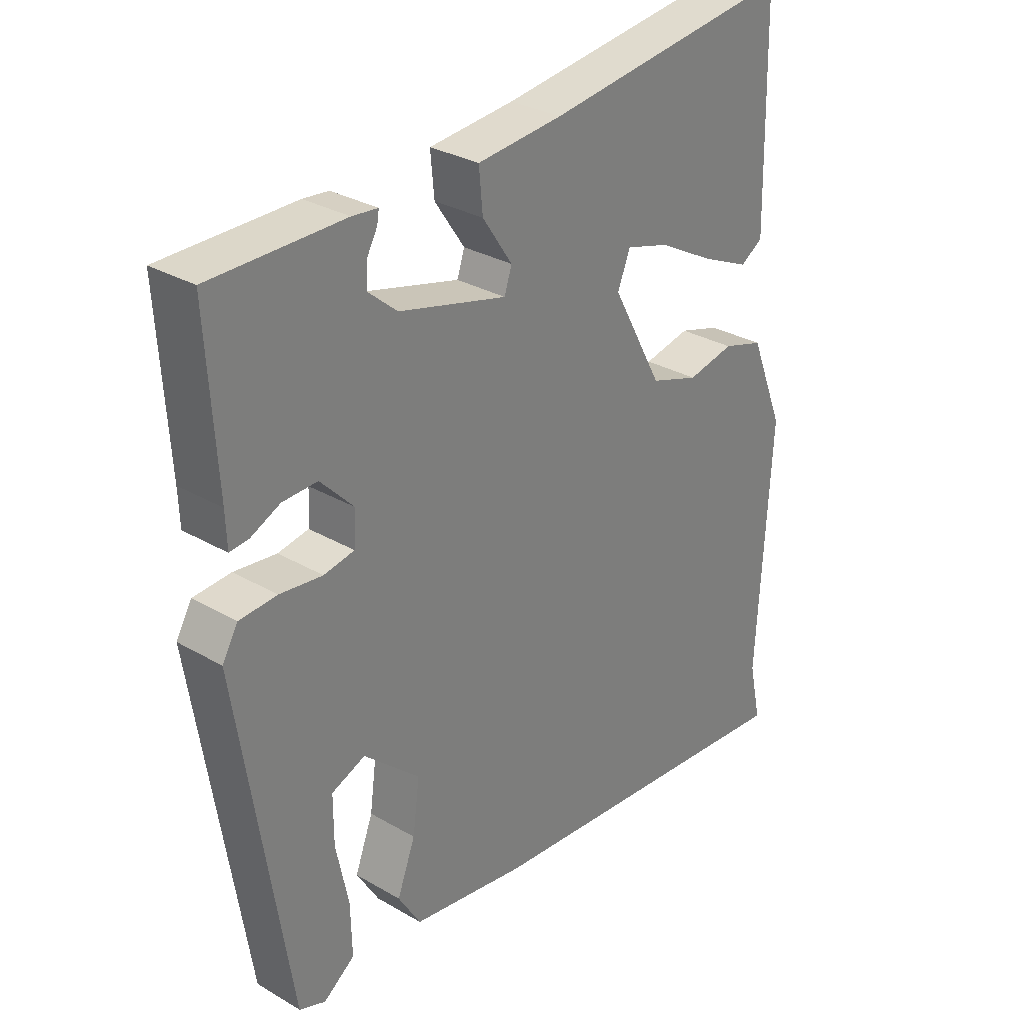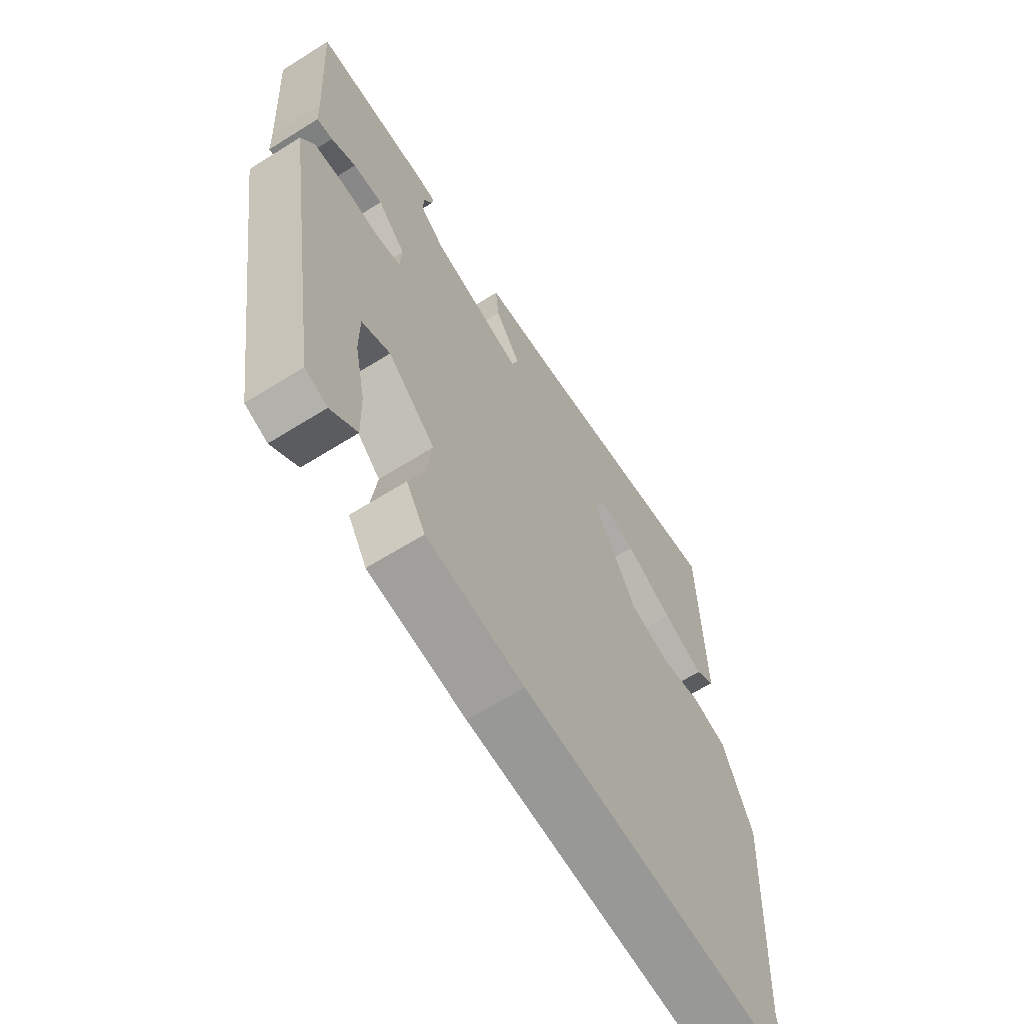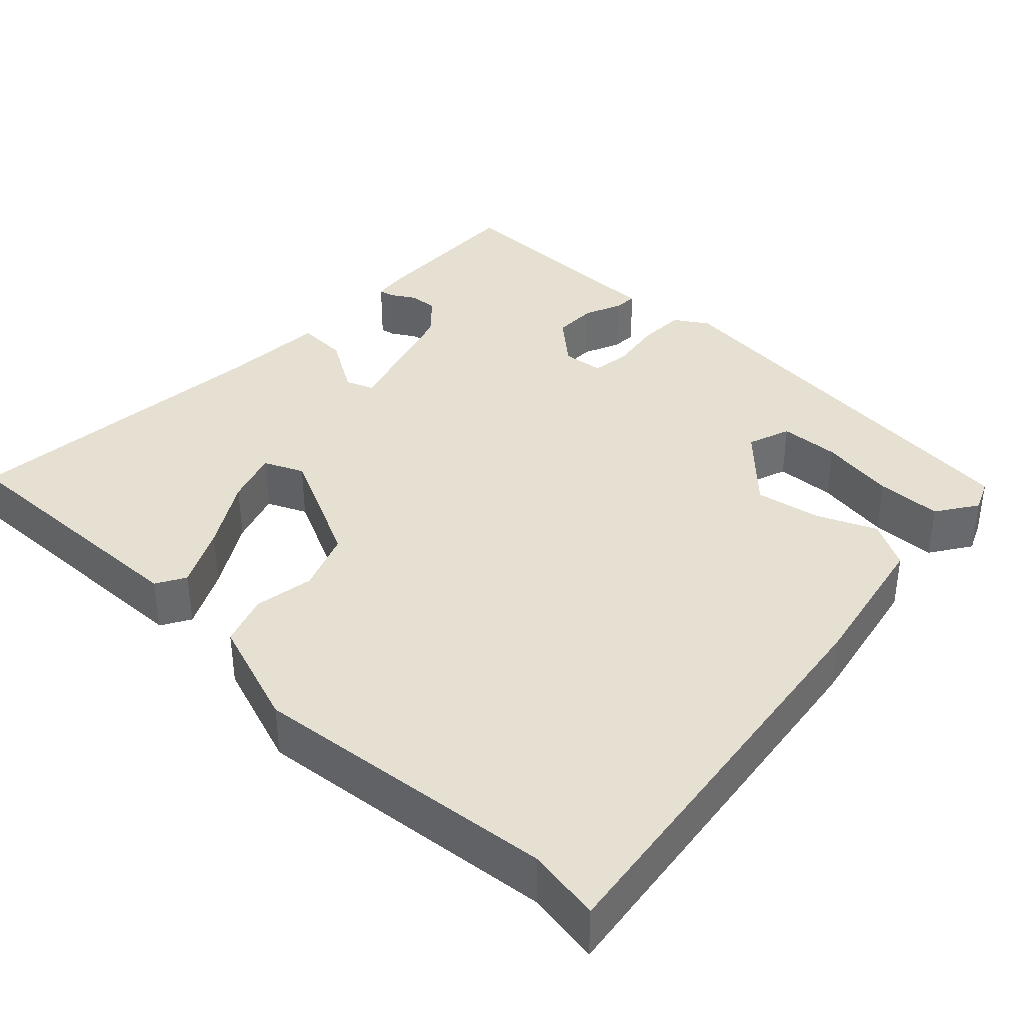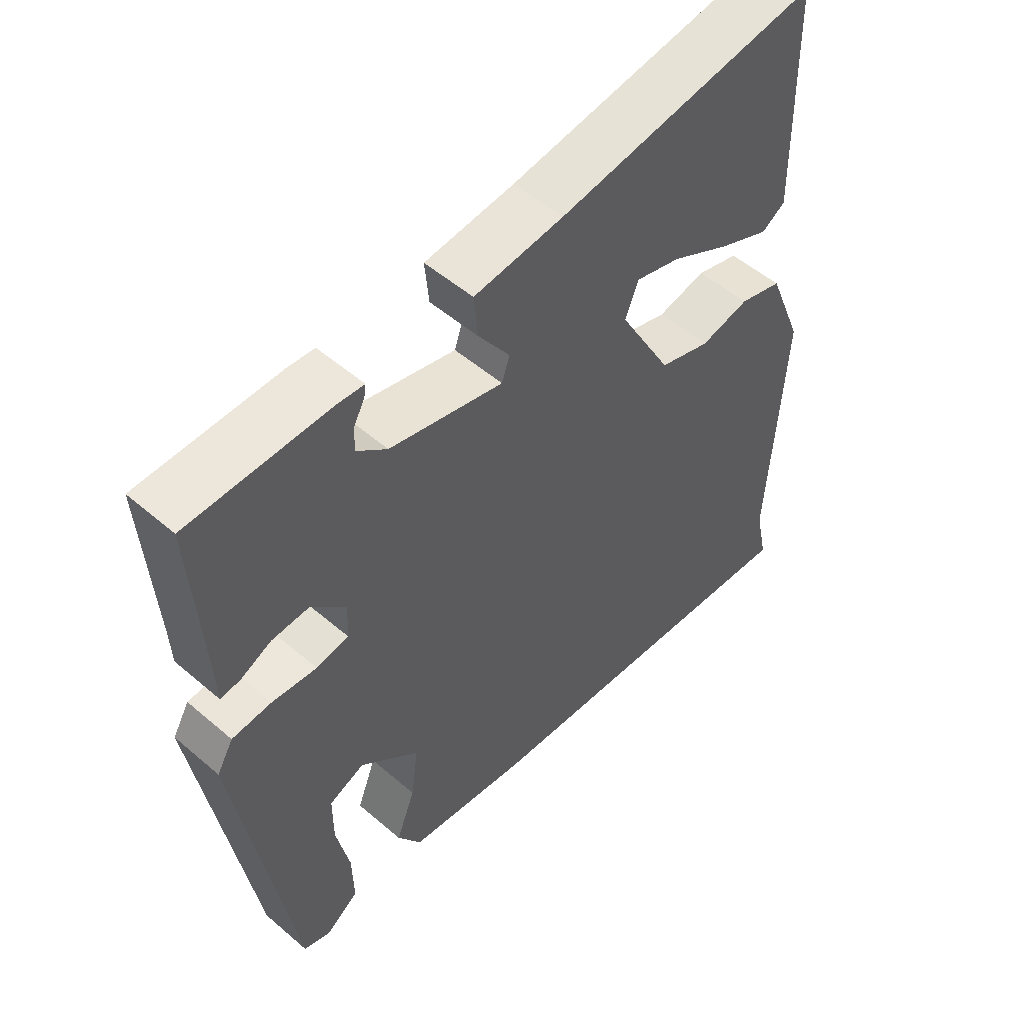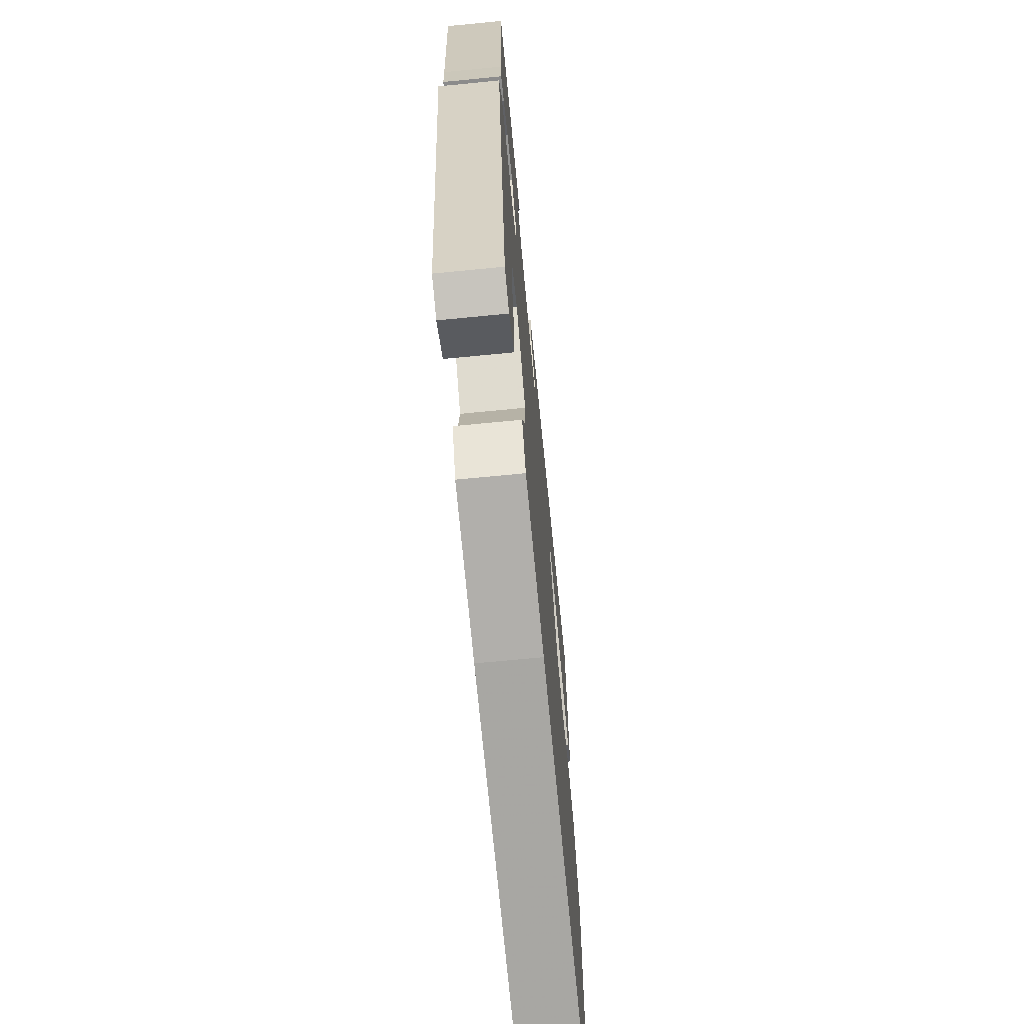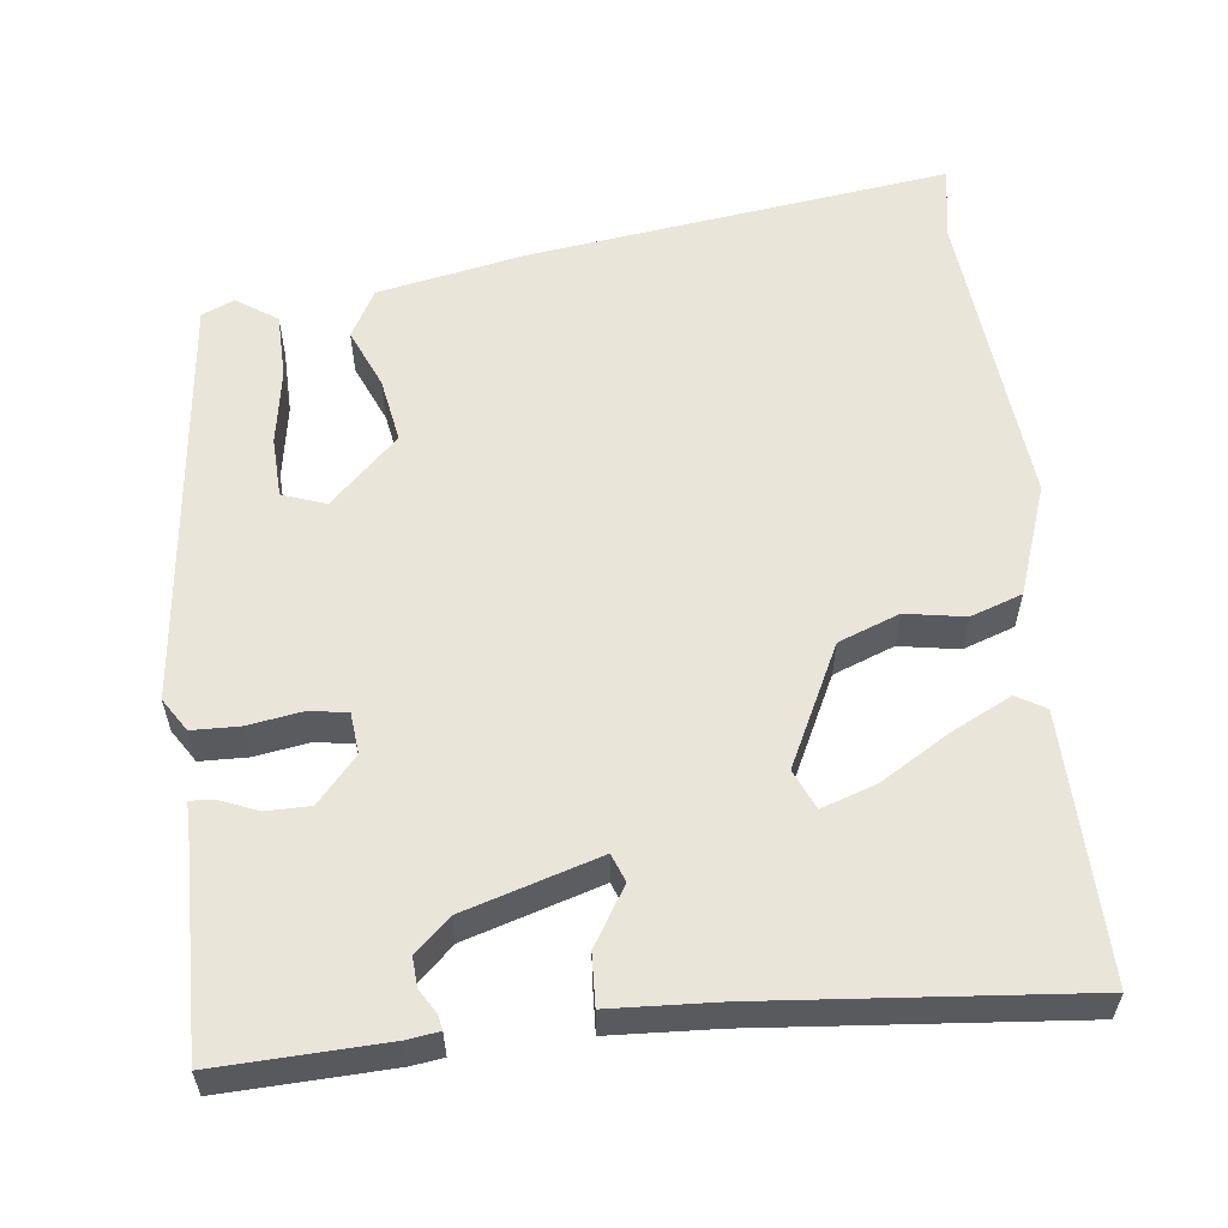
<metadata>
{"format":"obj","ext":"obj","renderer":"f3d","projection":"perspective","resolution":1024,"background":"white","views":[{"elev":30.2,"azim":-49.7,"up":"+Z"},{"elev":-64.5,"azim":-57.7,"up":"+Z"},{"elev":37.6,"azim":131.0,"up":"+Y"},{"elev":52.8,"azim":-47.4,"up":"+Z"},{"elev":-69.4,"azim":-84.4,"up":"+Z"},{"elev":58.1,"azim":-9.0,"up":"+Y"}]}
</metadata>
<code>
v -0.494 0.07 0.454
v -0.281 0.07 0.455
v -0.24 0.07 0.451
v -0.243 0.07 0.432
v -0.26 0.07 0.401
v -0.261 0.07 0.364
v -0.215 0.07 0.325
v -0.042 0.07 0.28
v -0.03 0.07 0.316
v -0.078 0.07 0.387
v -0.084 0.07 0.452
v 0.052 0.07 0.465
v 0.451 0.07 0.518
v 0.458 0.07 0.182
v 0.422 0.07 0.159
v 0.344 0.07 0.194
v 0.254 0.07 0.243
v 0.185 0.07 0.263
v 0.165 0.07 0.212
v 0.246 0.07 0.063
v 0.324 0.07 0.037
v 0.399 0.07 0.053
v 0.465 0.07 0.033
v 0.52 0.07 -0.104
v 0.499 0.07 -0.494
v 0.519 0.07 -0.586
v -0.019 0.07 -0.538
v -0.205 0.07 -0.509
v -0.241 0.07 -0.45
v -0.212 0.07 -0.373
v -0.201 0.07 -0.29
v -0.291 0.07 -0.21
v -0.345 0.07 -0.232
v -0.345 0.07 -0.308
v -0.325 0.07 -0.404
v -0.323 0.07 -0.487
v -0.373 0.07 -0.524
v -0.415 0.07 -0.508
v -0.496 0.07 0.019
v -0.471 0.07 0.062
v -0.411 0.07 0.066
v -0.343 0.07 0.058
v -0.294 0.07 0.067
v -0.291 0.07 0.12
v -0.344 0.07 0.175
v -0.4 0.07 0.173
v -0.447 0.07 0.151
v -0.477 0.07 0.148
v -0.479 0.07 0.202
v -0.494 0 0.454
v -0.281 0 0.455
v -0.24 0 0.451
v -0.243 0 0.432
v -0.26 0 0.401
v -0.261 0 0.364
v -0.215 0 0.325
v -0.042 0 0.28
v -0.03 0 0.316
v -0.078 0 0.387
v -0.084 0 0.452
v 0.052 0 0.465
v 0.451 0 0.518
v 0.458 0 0.182
v 0.422 0 0.159
v 0.344 0 0.194
v 0.254 0 0.243
v 0.185 0 0.263
v 0.165 0 0.212
v 0.246 0 0.063
v 0.324 0 0.037
v 0.399 0 0.053
v 0.465 0 0.033
v 0.52 0 -0.104
v 0.499 0 -0.494
v 0.519 0 -0.586
v -0.019 0 -0.538
v -0.205 0 -0.509
v -0.241 0 -0.45
v -0.212 0 -0.373
v -0.201 0 -0.29
v -0.291 0 -0.21
v -0.345 0 -0.232
v -0.345 0 -0.308
v -0.325 0 -0.404
v -0.323 0 -0.487
v -0.373 0 -0.524
v -0.415 0 -0.508
v -0.496 0 0.019
v -0.471 0 0.062
v -0.411 0 0.066
v -0.343 0 0.058
v -0.294 0 0.067
v -0.291 0 0.12
v -0.344 0 0.175
v -0.4 0 0.173
v -0.447 0 0.151
v -0.477 0 0.148
v -0.479 0 0.202
f 46 47 48 49
f 49 1 2
f 46 49 2
f 45 46 2
f 44 45 2
f 40 41 42
f 39 40 42
f 38 39 42
f 37 38 42
f 34 35 36 37
f 33 34 37
f 33 37 42
f 32 33 42 43
f 28 29 30
f 27 28 30
f 26 27 30
f 25 26 30
f 25 30 31
f 24 25 31
f 23 24 31
f 22 23 31
f 21 22 31
f 32 43 44
f 31 32 44
f 21 31 44
f 20 21 44
f 15 16 17
f 14 15 17
f 13 14 17
f 12 13 17
f 12 17 18
f 12 18 19
f 11 12 19
f 10 11 19
f 9 10 19
f 2 3 4 5
f 2 5 6
f 44 2 6
f 8 9 19 20
f 7 8 20 44
f 6 7 44
f 98 97 96 95
f 51 50 98
f 51 98 95
f 51 95 94
f 51 94 93
f 91 90 89
f 91 89 88
f 91 88 87
f 91 87 86
f 86 85 84 83
f 86 83 82
f 91 86 82
f 92 91 82 81
f 79 78 77
f 79 77 76
f 79 76 75
f 79 75 74
f 80 79 74
f 80 74 73
f 80 73 72
f 80 72 71
f 80 71 70
f 93 92 81
f 93 81 80
f 93 80 70
f 93 70 69
f 66 65 64
f 66 64 63
f 66 63 62
f 66 62 61
f 67 66 61
f 68 67 61
f 68 61 60
f 68 60 59
f 68 59 58
f 54 53 52 51
f 55 54 51
f 55 51 93
f 69 68 58 57
f 93 69 57 56
f 93 56 55
f 1 50 51 2
f 2 51 52 3
f 3 52 53 4
f 4 53 54 5
f 5 54 55 6
f 6 55 56 7
f 7 56 57 8
f 8 57 58 9
f 9 58 59 10
f 10 59 60 11
f 11 60 61 12
f 12 61 62 13
f 13 62 63 14
f 14 63 64 15
f 15 64 65 16
f 16 65 66 17
f 17 66 67 18
f 18 67 68 19
f 19 68 69 20
f 20 69 70 21
f 21 70 71 22
f 22 71 72 23
f 23 72 73 24
f 24 73 74 25
f 25 74 75 26
f 26 75 76 27
f 27 76 77 28
f 28 77 78 29
f 29 78 79 30
f 30 79 80 31
f 31 80 81 32
f 32 81 82 33
f 33 82 83 34
f 34 83 84 35
f 35 84 85 36
f 36 85 86 37
f 37 86 87 38
f 38 87 88 39
f 39 88 89 40
f 40 89 90 41
f 41 90 91 42
f 42 91 92 43
f 43 92 93 44
f 44 93 94 45
f 45 94 95 46
f 46 95 96 47
f 47 96 97 48
f 48 97 98 49
f 49 98 50 1

</code>
